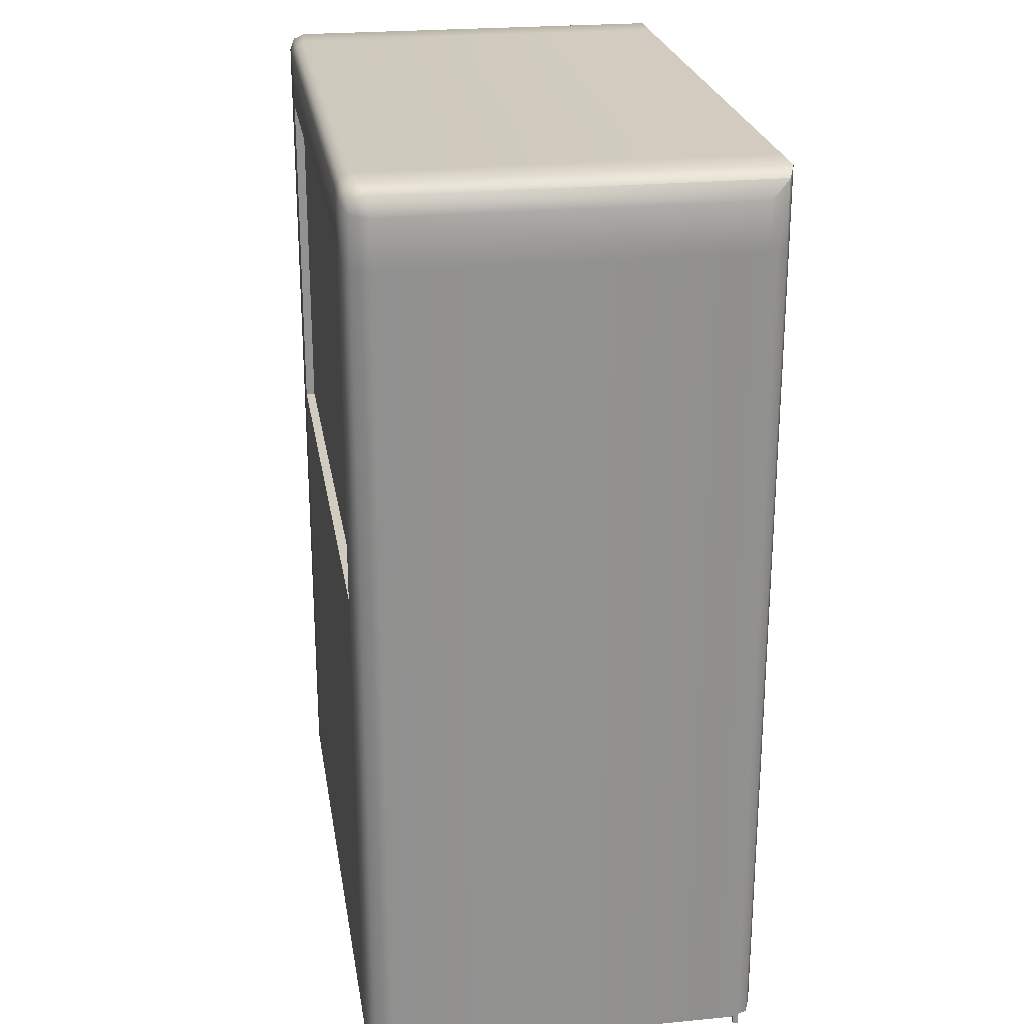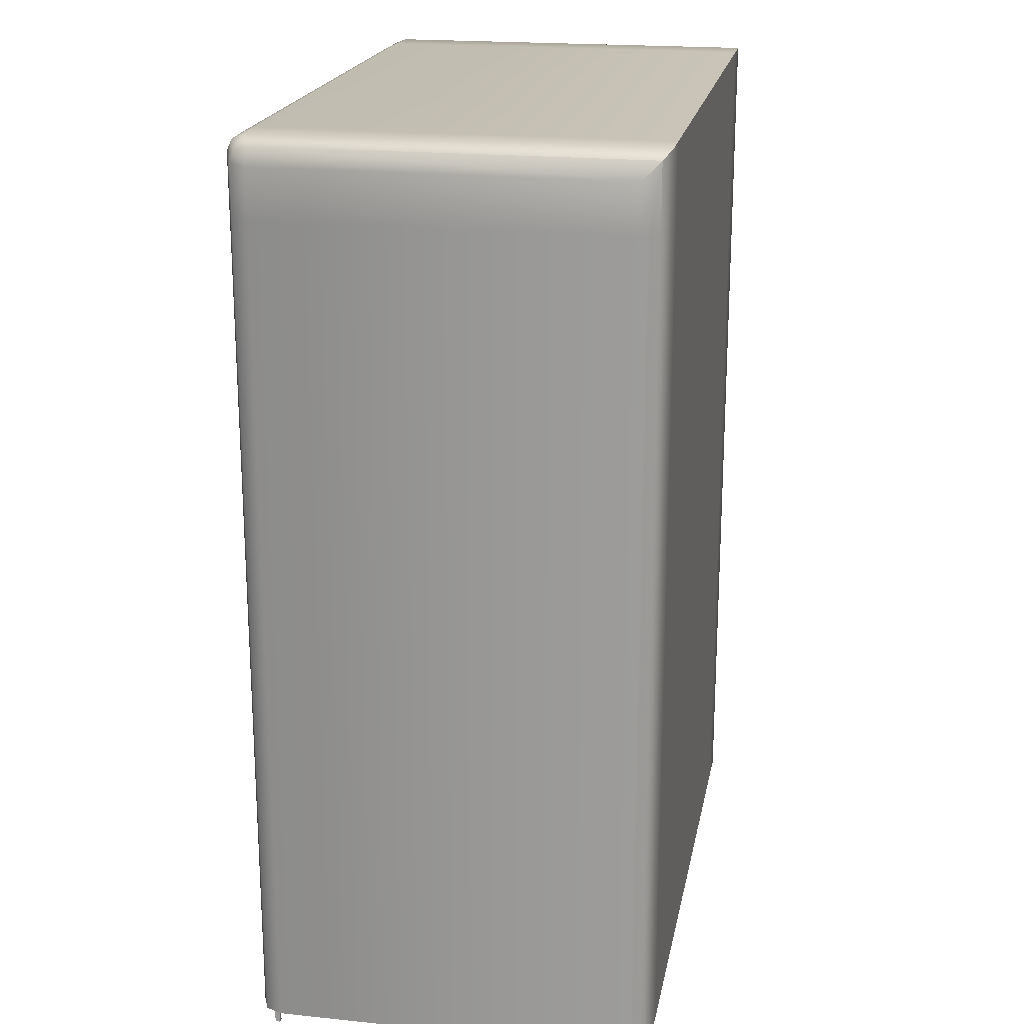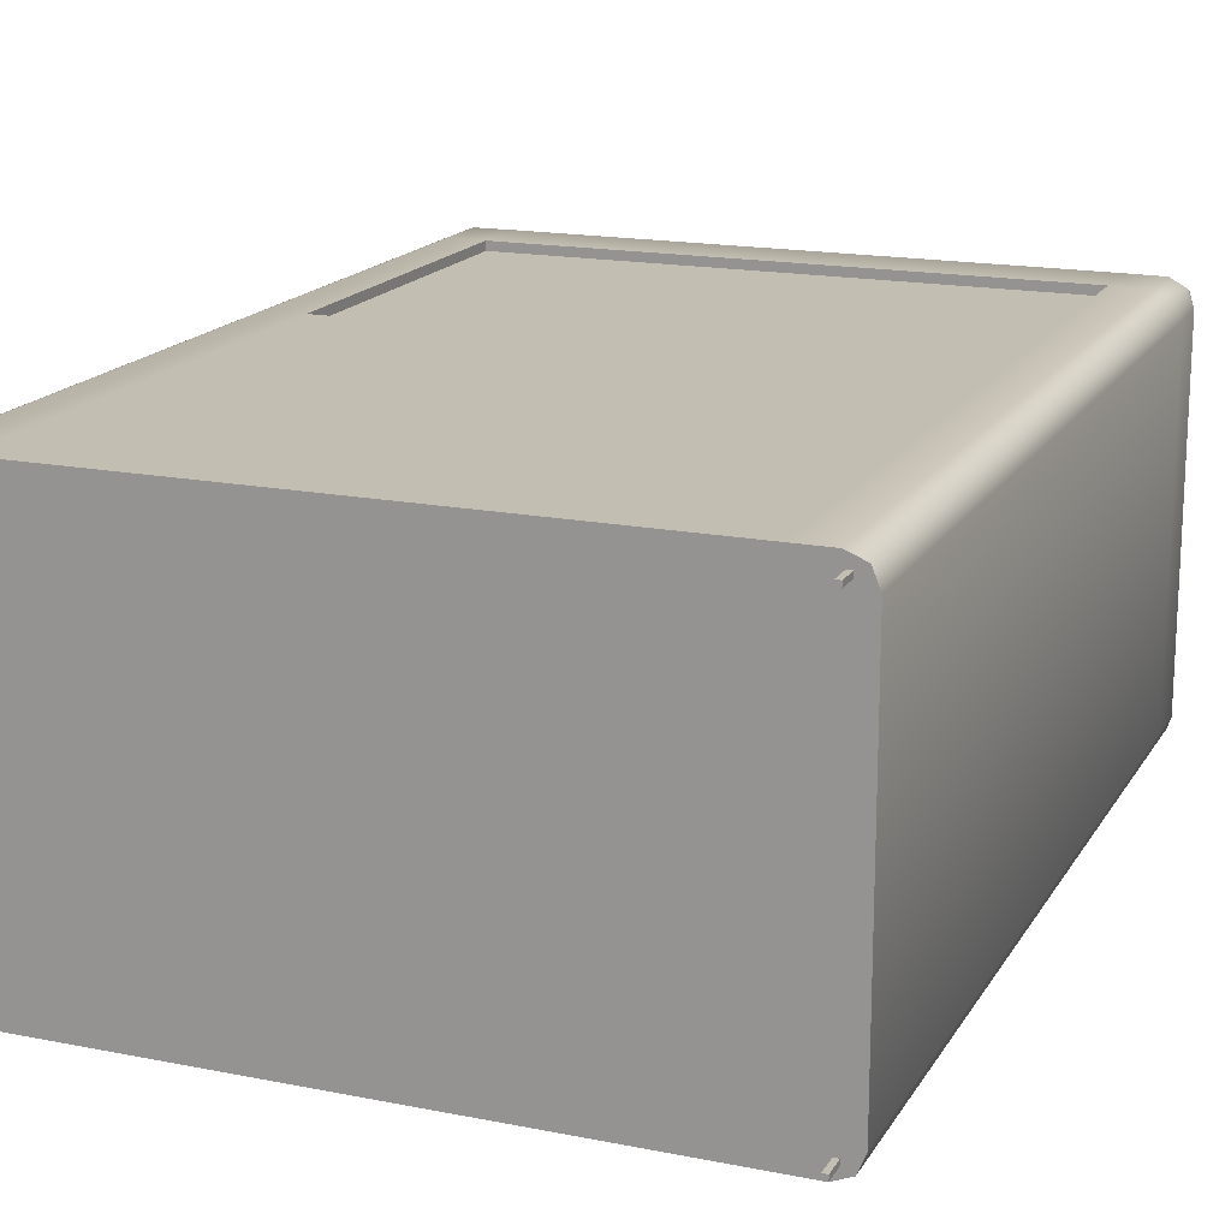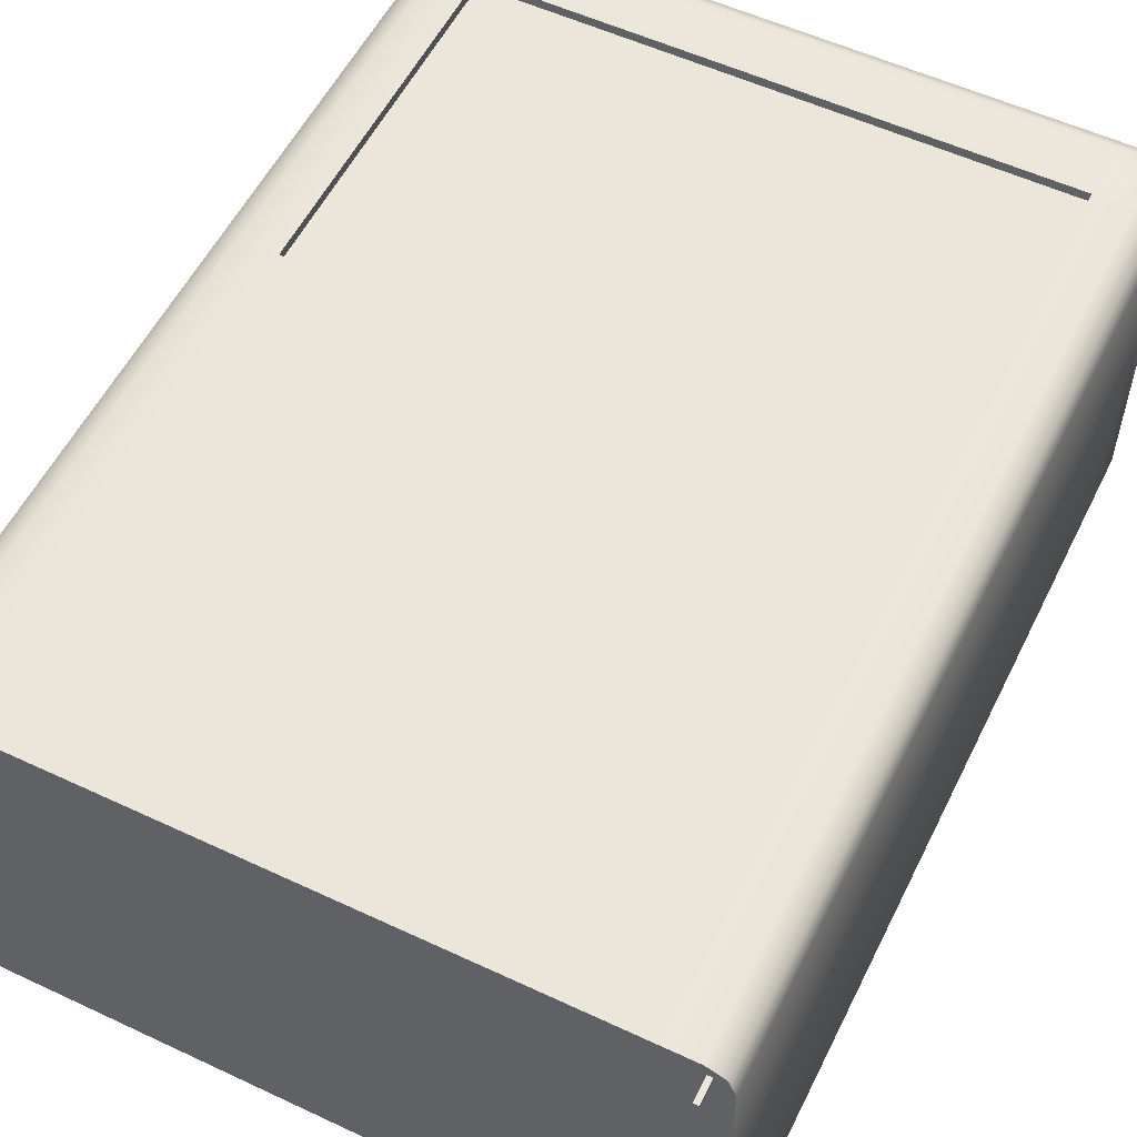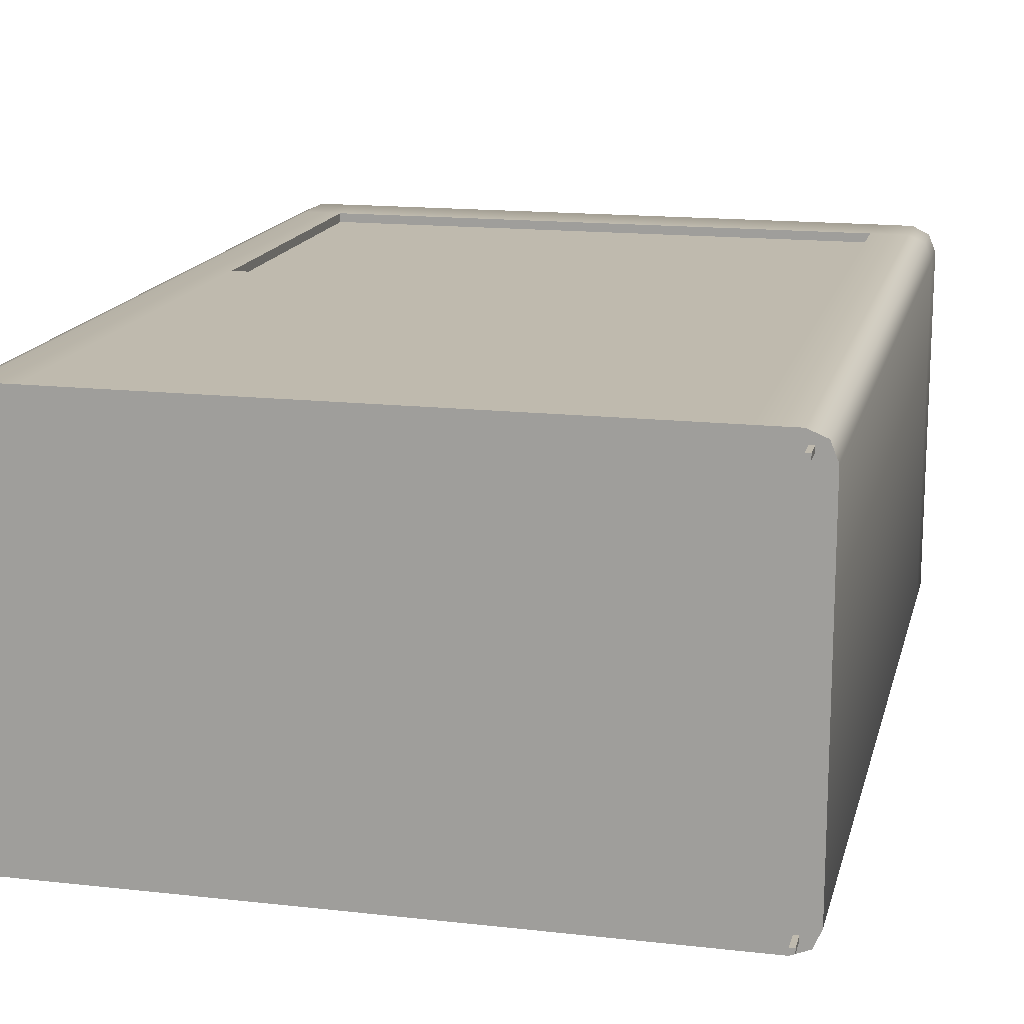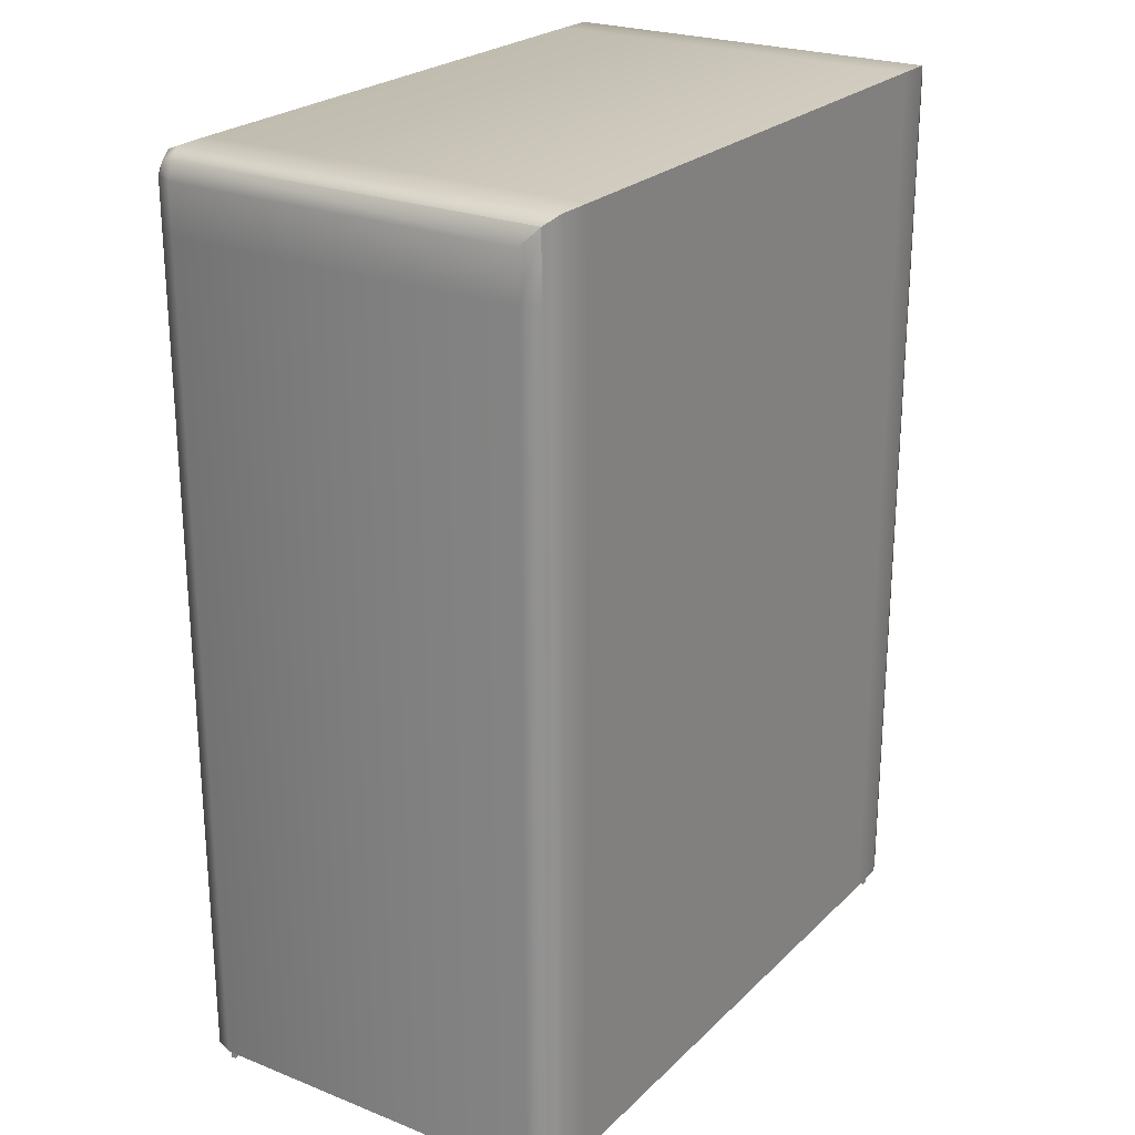
<metadata>
{"format":"obj","ext":"obj","renderer":"f3d","projection":"perspective","resolution":1024,"background":"white","views":[{"elev":24.1,"azim":80.9,"up":"+Y"},{"elev":20.1,"azim":100.7,"up":"+Y"},{"elev":17.1,"azim":21.7,"up":"+Z"},{"elev":55.5,"azim":26.2,"up":"+Z"},{"elev":15.7,"azim":13.3,"up":"+Z"},{"elev":24.0,"azim":123.3,"up":"+Y"}]}
</metadata>
<code>
g
v 0 0.045 0.41
v 0 1.875 -0.41
v 0 0.045 -0.41
v 0 1.728 0.41
v 0 1.728 -0.41
v 0 1.029 0.41
v 0 1.029 -0.41
v 0.5637 0.045 0.41
v 0.5637 1.875 -0.41
v 0.5637 0.045 -0.41
v 0.5637 1.728 0.41
v 0.5637 1.728 -0.41
v 0.5637 1.029 0.41
v 0.5637 1.029 -0.41
v 0.6754 1.86 -0.3954
v 0.6754 1.851 0.3859
v 0.69 0.045 0.36
v 0.69 1.029 0.36
v 0.69 1.728 0.36
v 0.64 1.029 0.41
v 0.64 0.045 0.41
v 0.64 1.728 0.41
v 0.69 1.825 0.36
v 0.6754 1.029 0.3954
v 0.6754 0.045 0.3954
v 0.6754 1.728 0.3954
v 0.64 0.045 -0.41
v 0.64 1.029 -0.41
v 0.64 1.728 -0.41
v 0.64 1.875 -0.41
v 0.69 1.029 -0.36
v 0.69 0.045 -0.36
v 0.69 1.728 -0.36
v 0.69 1.825 -0.36
v 0.6754 1.029 -0.3954
v 0.6754 0.045 -0.3954
v 0.6754 1.728 -0.3954
v 0.5637 1.875 0.38
v 0 1.875 0.38
v 0 1.845 0.41
v 0.5637 1.845 0.41
v 0.6754 1.86 0.3632
v 0.64 1.875 0.3779
v 0.64 1.843 0.41
v 0.6754 1.828 0.3954
v 0 1.866 0.4012
v 0.5637 1.866 0.4012
v 0.64 1.866 0.4006
v 0 1.728 0.3913
v 0 1.029 0.3913
v 0.5637 1.728 0.3913
v 0.5637 1.029 0.3913
v 0.645 0.05 0.385
v 0.645 0 0.385
v 0.655 0.05 0.385
v 0.655 0 0.385
v 0.655 0.05 0.375
v 0.655 0 0.375
v 0.645 0.05 0.375
v 0.645 0 0.375
v 0.645 0.05 -0.375
v 0.645 0 -0.375
v 0.655 0.05 -0.375
v 0.655 0 -0.375
v 0.655 0.05 -0.385
v 0.655 0 -0.385
v 0.645 0.05 -0.385
v 0.645 0 -0.385
v -0 0.045 0.41
v -0 1.875 -0.41
v -0 0.045 -0.41
v -0 1.728 0.41
v -0 1.728 -0.41
v -0 1.029 0.41
v -0 1.029 -0.41
v -0.5637 0.045 0.41
v -0.5637 1.875 -0.41
v -0.5637 0.045 -0.41
v -0.5637 1.728 0.41
v -0.5637 1.728 -0.41
v -0.5637 1.029 0.41
v -0.5637 1.029 -0.41
v -0.6754 1.86 -0.3954
v -0.6754 1.851 0.3859
v -0.69 0.045 0.36
v -0.69 1.029 0.36
v -0.69 1.728 0.36
v -0.64 1.029 0.41
v -0.64 0.045 0.41
v -0.64 1.728 0.41
v -0.69 1.825 0.36
v -0.6754 1.029 0.3954
v -0.6754 0.045 0.3954
v -0.6754 1.728 0.3954
v -0.64 0.045 -0.41
v -0.64 1.029 -0.41
v -0.64 1.728 -0.41
v -0.64 1.875 -0.41
v -0.69 1.029 -0.36
v -0.69 0.045 -0.36
v -0.69 1.728 -0.36
v -0.69 1.825 -0.36
v -0.6754 1.029 -0.3954
v -0.6754 0.045 -0.3954
v -0.6754 1.728 -0.3954
v -0.5637 1.875 0.38
v -0 1.875 0.38
v -0 1.845 0.41
v -0.5637 1.845 0.41
v -0.6754 1.86 0.3632
v -0.64 1.875 0.3779
v -0.64 1.843 0.41
v -0.6754 1.828 0.3954
v -0 1.866 0.4012
v -0.5637 1.866 0.4012
v -0.64 1.866 0.4006
v -0 1.728 0.3913
v -0 1.029 0.3913
v -0.5637 1.728 0.3913
v -0.5637 1.029 0.3913
v -0.645 0.05 0.385
v -0.645 0 0.385
v -0.655 0.05 0.385
v -0.655 0 0.385
v -0.655 0.05 0.375
v -0.655 0 0.375
v -0.645 0.05 0.375
v -0.645 0 0.375
v -0.645 0.05 -0.375
v -0.645 0 -0.375
v -0.655 0.05 -0.375
v -0.655 0 -0.375
v -0.655 0.05 -0.385
v -0.655 0 -0.385
v -0.645 0.05 -0.385
v -0.645 0 -0.385
g mat1
f 8 1 3 10
f 12 5 2 9
f 13 6 1 8
f 10 3 7 14
f 14 7 5 12
f 21 25 24 20
f 25 17 18 24
f 20 24 26 22
f 24 18 19 26
f 8 21 20 13
f 13 20 22 11
f 32 36 35 31
f 36 27 28 35
f 31 35 37 33
f 35 28 29 37
f 33 37 15 34
f 37 29 30 15
f 14 28 27 10
f 12 29 28 14
f 18 17 32 31
f 31 33 19 18
f 33 34 23 19
f 30 29 12 9
f 41 47 46 40
f 47 38 39 46
f 45 16 48 44
f 16 42 43 48
f 44 48 47 41
f 48 43 38 47
f 9 2 39 38
f 41 40 4 11
f 43 42 15 30
f 38 43 30 9
f 22 26 45 44
f 41 11 22 44
f 6 13 52 50
f 11 4 49 51
f 13 11 51 52
f 51 49 50 52
f 36 10 27
f 36 8 10
f 32 8 36
f 17 8 32
f 25 8 17
f 25 21 8
f 23 26 19
f 23 45 26
f 23 16 45
f 42 34 15
f 42 23 34
f 42 16 23
f 54 56 55 53
f 56 58 57 55
f 58 60 59 57
f 60 54 53 59
f 53 55 57 59
f 60 58 56 54
f 62 64 63 61
f 64 66 65 63
f 66 68 67 65
f 68 62 61 67
f 61 63 65 67
f 68 66 64 62
f 76 78 71 69
f 80 77 70 73
f 81 76 69 74
f 78 82 75 71
f 82 80 73 75
f 89 88 92 93
f 93 92 86 85
f 88 90 94 92
f 92 94 87 86
f 76 81 88 89
f 81 79 90 88
f 100 99 103 104
f 104 103 96 95
f 99 101 105 103
f 103 105 97 96
f 101 102 83 105
f 105 83 98 97
f 82 78 95 96
f 80 82 96 97
f 86 99 100 85
f 99 86 87 101
f 101 87 91 102
f 98 77 80 97
f 109 108 114 115
f 115 114 107 106
f 113 112 116 84
f 84 116 111 110
f 112 109 115 116
f 116 115 106 111
f 77 106 107 70
f 109 79 72 108
f 111 98 83 110
f 106 77 98 111
f 90 112 113 94
f 109 112 90 79
f 74 118 120 81
f 79 119 117 72
f 81 120 119 79
f 119 120 118 117
f 104 95 78
f 104 78 76
f 100 104 76
f 85 100 76
f 93 85 76
f 93 76 89
f 91 87 94
f 91 94 113
f 91 113 84
f 110 83 102
f 110 102 91
f 110 91 84
f 122 121 123 124
f 124 123 125 126
f 126 125 127 128
f 128 127 121 122
f 121 127 125 123
f 128 122 124 126
f 130 129 131 132
f 132 131 133 134
f 134 133 135 136
f 136 135 129 130
f 129 135 133 131
f 136 130 132 134

</code>
